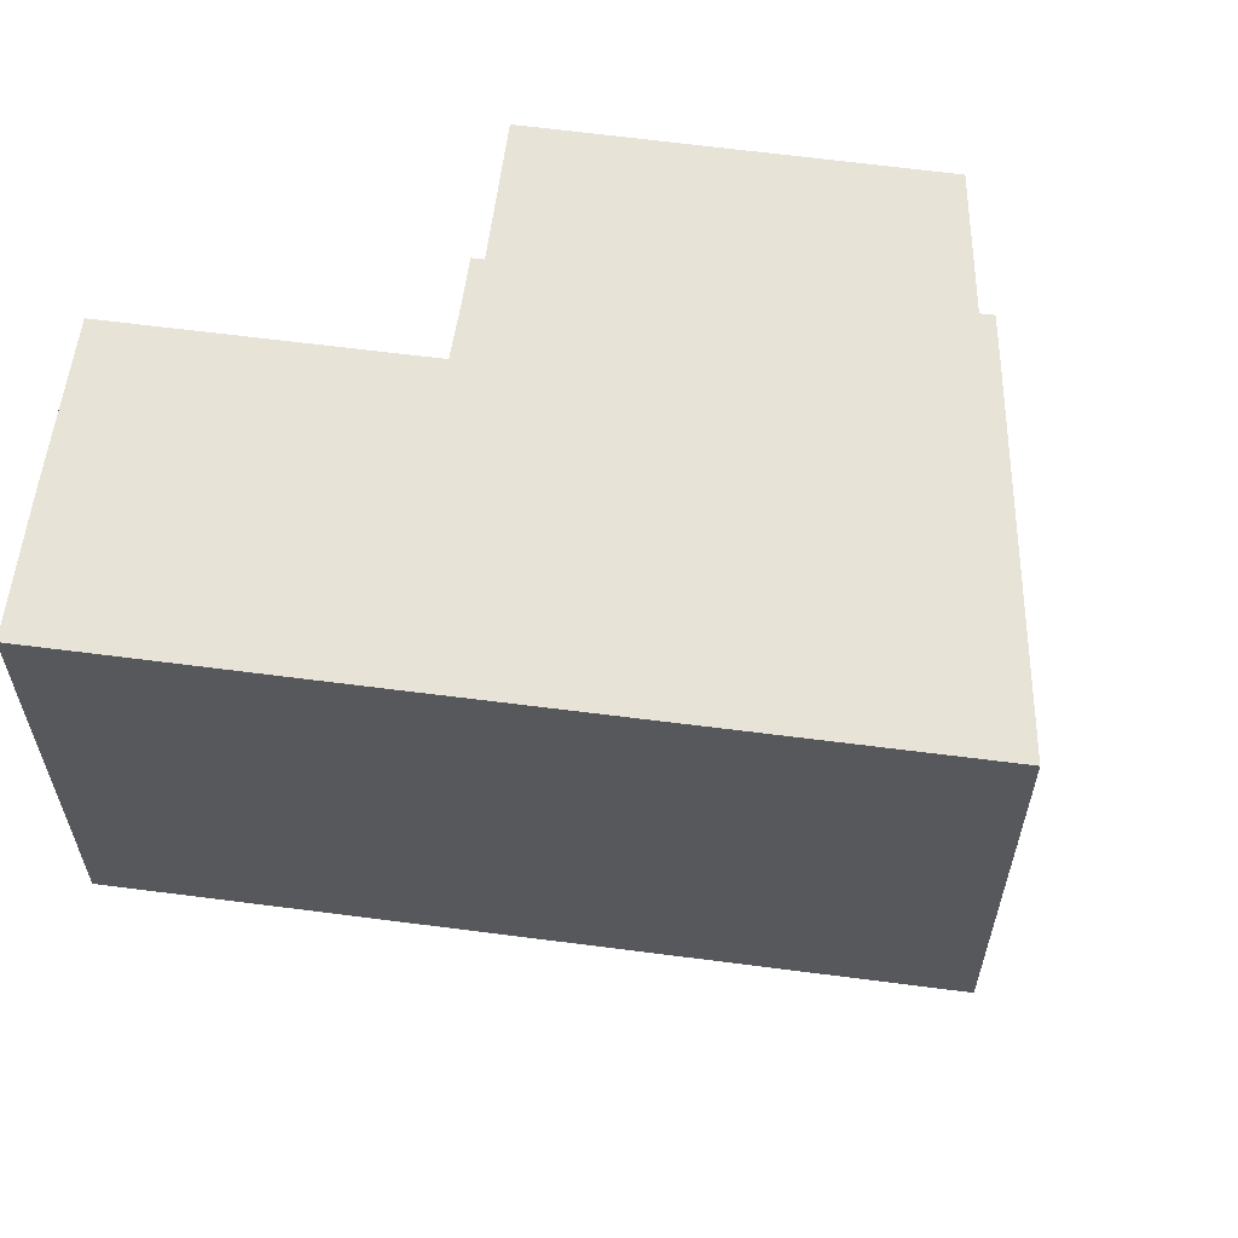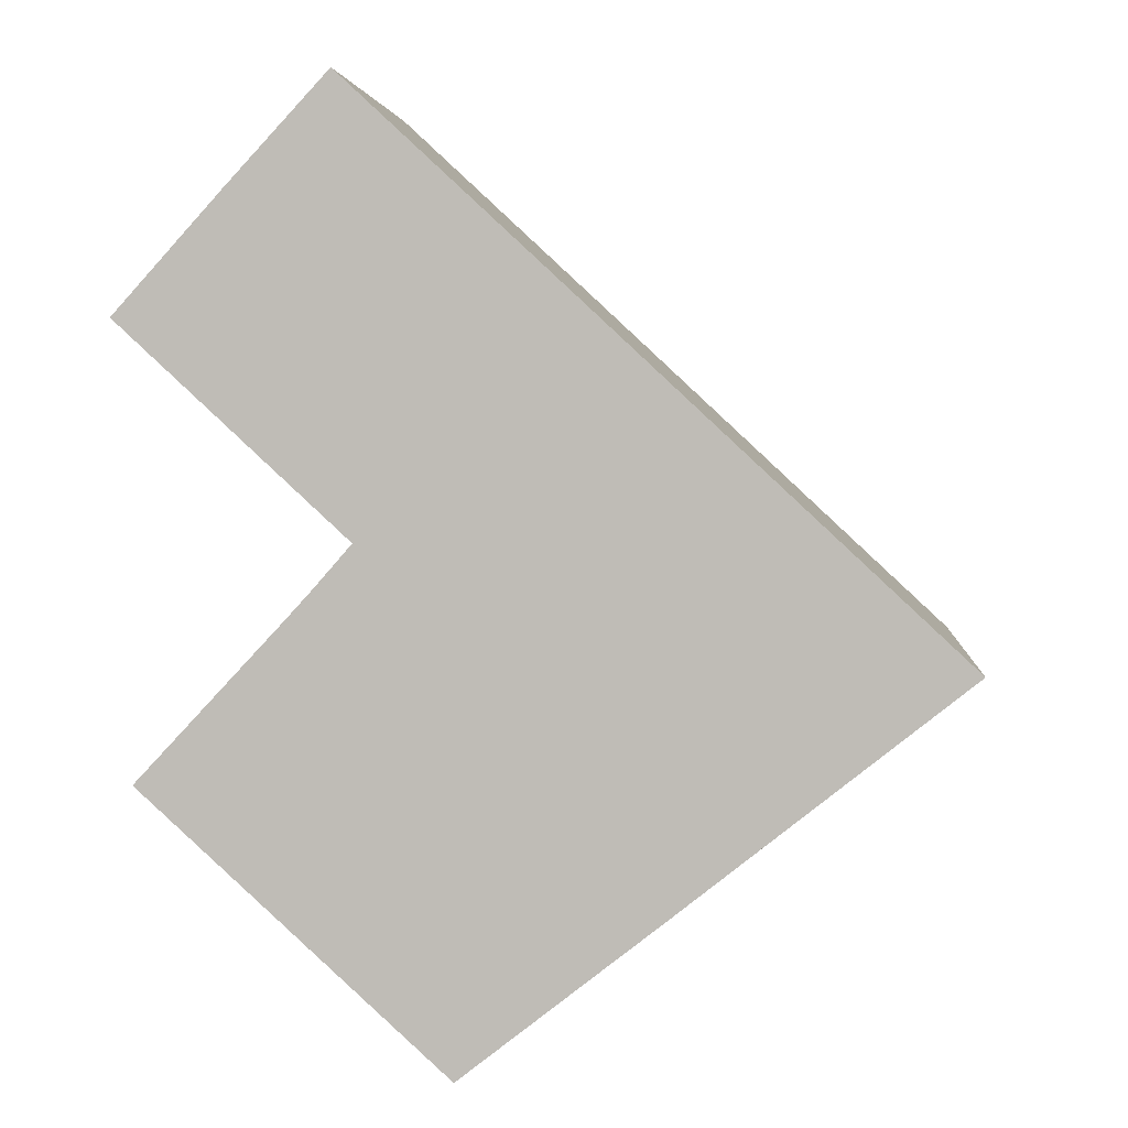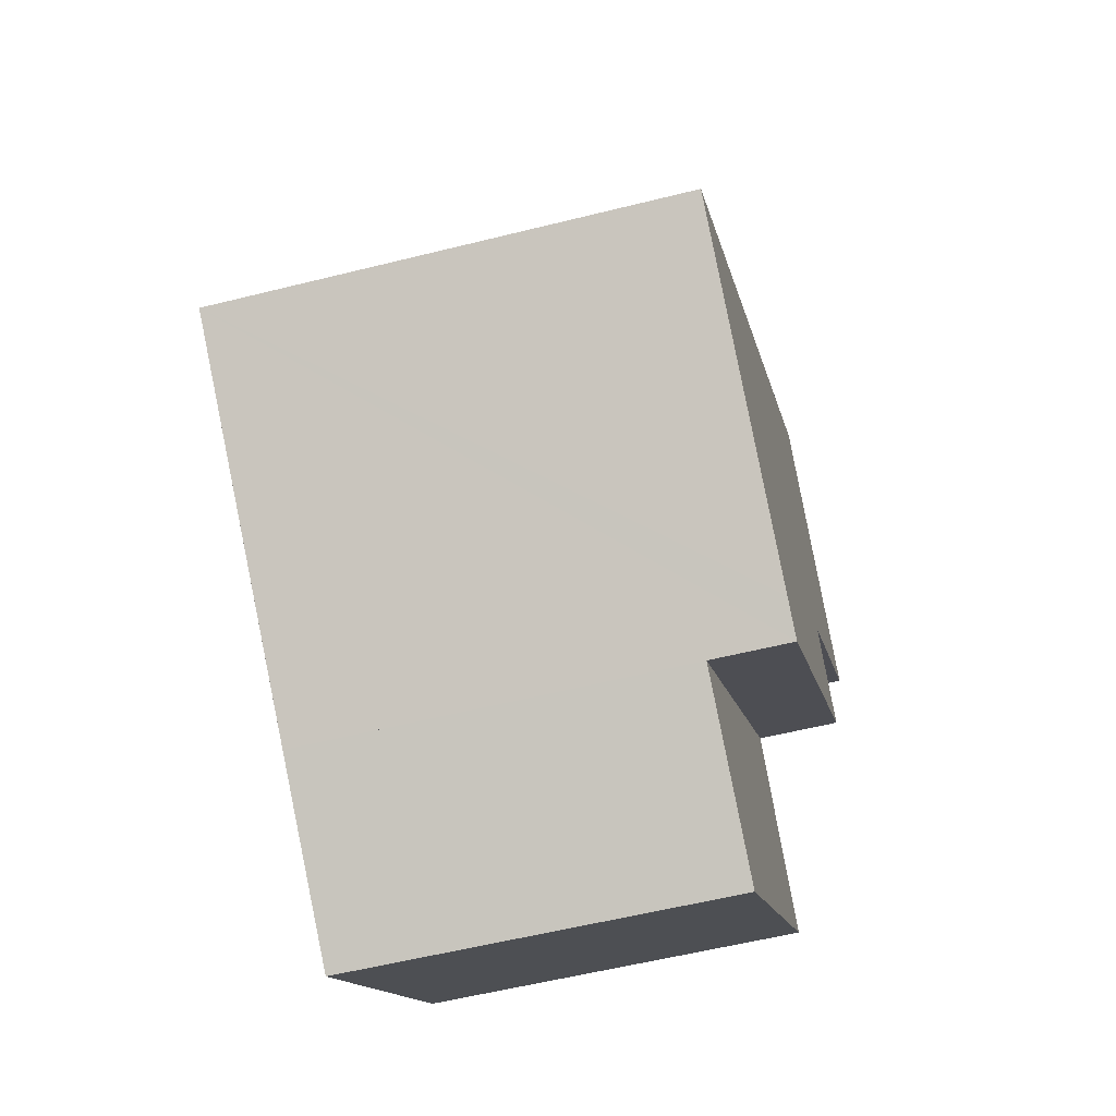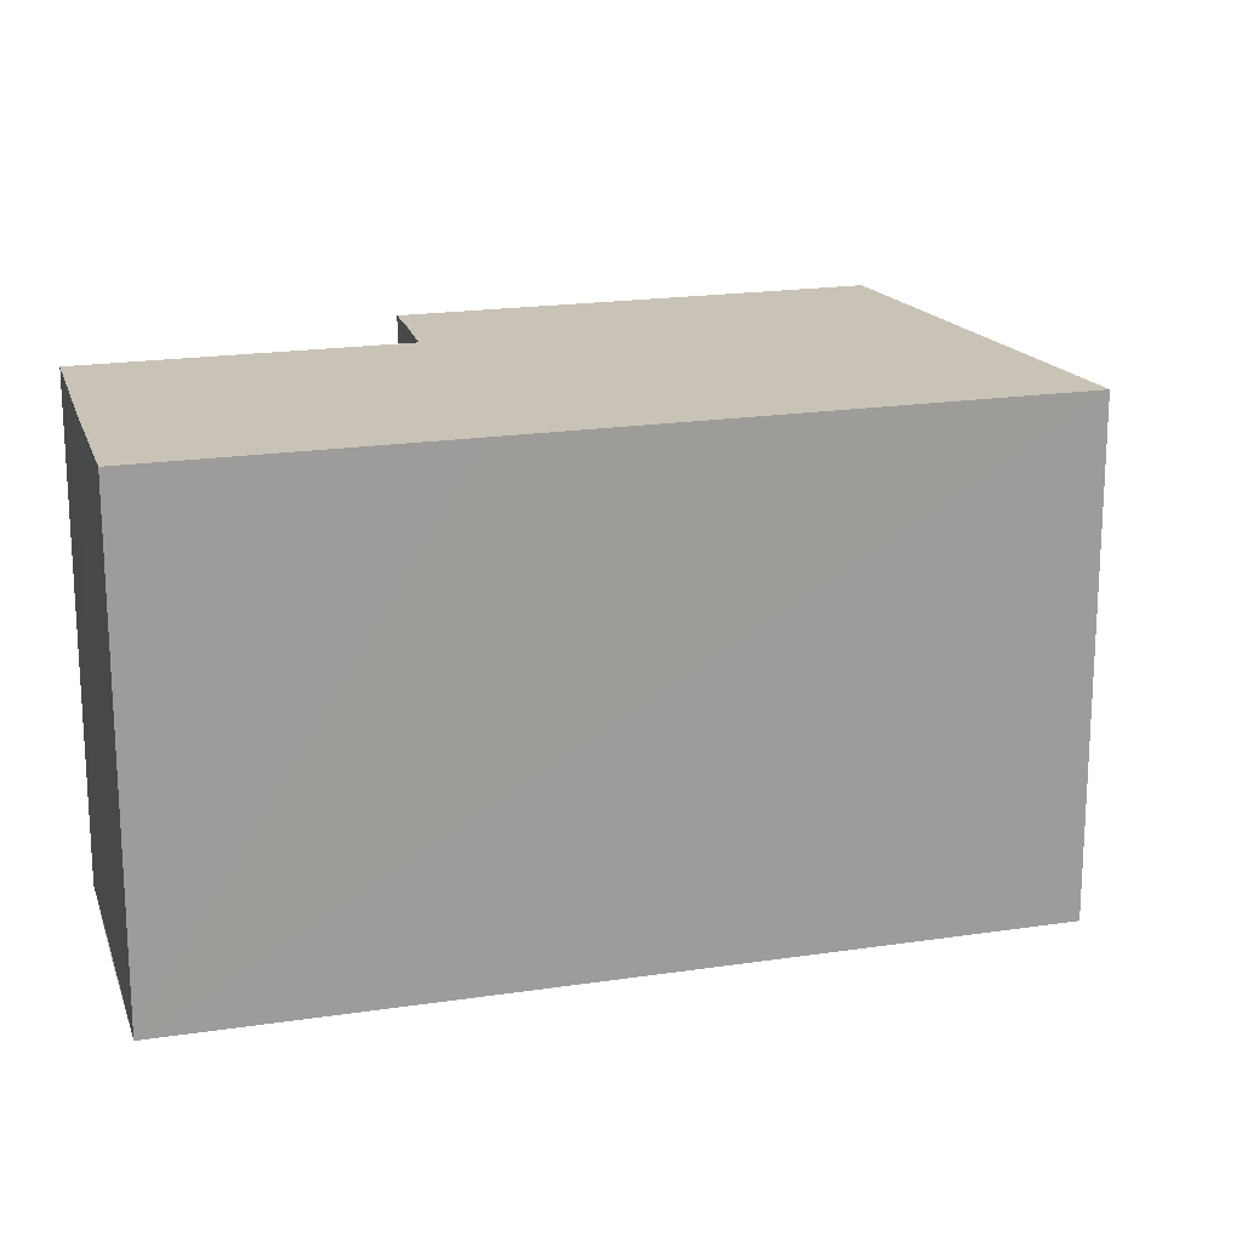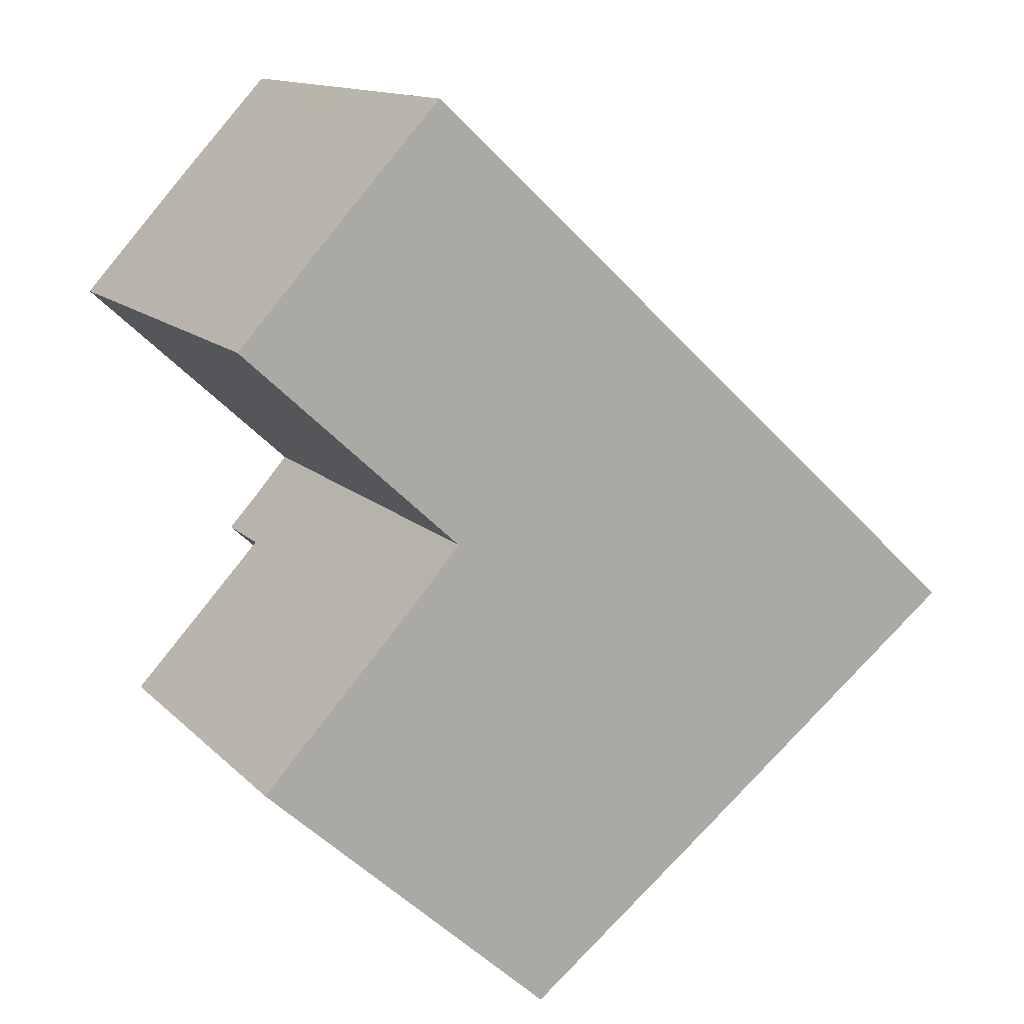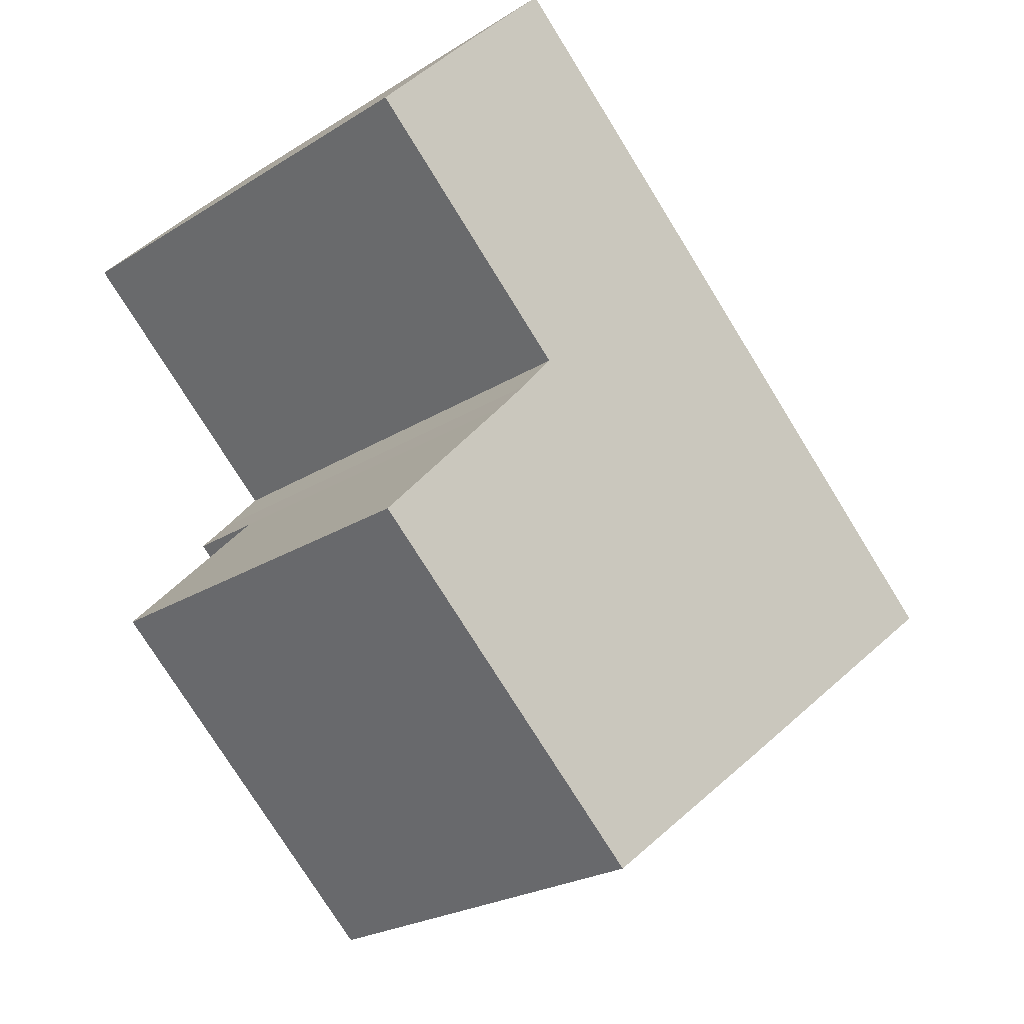
<metadata>
{"format":"obj","ext":"obj","renderer":"f3d","projection":"perspective","resolution":1024,"background":"white","views":[{"elev":61.5,"azim":50.4,"up":"+Y"},{"elev":4.1,"azim":4.4,"up":"+Z"},{"elev":-57.0,"azim":104.6,"up":"+Z"},{"elev":19.4,"azim":27.0,"up":"+Y"},{"elev":13.2,"azim":-26.6,"up":"+Z"},{"elev":-24.1,"azim":-44.1,"up":"+Z"}]}
</metadata>
<code>
v  0.159 11.34 0.176
v  5.372 11.34 -4.971
v  0 11.34 6.944e-16
v  2.552 11.34 2.819
v  4.962 11.34 5.419
v  10.21 11.34 0.564
v  3.801 11.34 -6.739
v  11.47 11.34 -13.98
v  3.737 11.34 -6.808
v  4.268 11.34 -6.228
v  4.474 11.34 -6.002
v  17.53 11.34 -6.228
v  12.23 11.34 -13.38
v  17.56 11.34 -9.152
v  19.07 11.34 -7.953
v  19.24 11.34 -7.819
v  4.962 -3.318e-16 5.419
v  19.24 4.788e-16 -7.819
v  10.21 -3.454e-17 0.564
v  17.53 3.814e-16 -6.228
v  19.07 4.87e-16 -7.953
v  11.47 8.561e-16 -13.98
v  17.56 5.604e-16 -9.152
v  12.23 8.196e-16 -13.38
v  3.737 4.169e-16 -6.808
v  5.372 3.044e-16 -4.971
v  0 0 0
v  3.801 4.126e-16 -6.739
v  4.474 3.675e-16 -6.002
v  4.268 3.814e-16 -6.228
v  0.159 -1.078e-17 0.176
v  2.552 -1.726e-16 2.819
v  7.589 9.392 -17.03
v  3.737 9.392 -6.808
v  11.47 9.392 -13.98
v  0.378 9.392 -10.42
v  0.378 6.379e-16 -10.42
v  7.589 1.043e-15 -17.03
v  11.44 9.392 -14.01
v  11.44 8.577e-16 -14.01
g defaultobject
f 1 2 3
f 2 1 4
f 2 4 5
f 2 5 6
f 7 8 9
f 8 7 10
f 8 10 11
f 8 11 2
f 8 2 6
f 8 6 12
f 8 12 13
f 13 12 14
f 14 12 15
f 15 12 16
f 17 6 5
f 6 17 12
f 12 17 16
f 16 17 18
f 18 17 19
f 18 19 20
f 18 15 16
f 15 18 14
f 14 18 13
f 13 18 8
f 8 18 21
f 8 21 22
f 22 21 23
f 22 23 24
f 22 9 8
f 9 22 25
f 26 3 2
f 3 26 27
f 25 7 9
f 7 25 10
f 10 25 11
f 11 25 28
f 11 28 29
f 29 28 30
f 29 2 11
f 2 29 26
f 27 1 3
f 1 27 4
f 4 27 5
f 5 27 17
f 17 27 31
f 17 31 32
f 32 19 17
f 19 32 31
f 19 31 27
f 19 27 26
f 19 26 20
f 20 26 29
f 20 29 30
f 20 30 28
f 20 28 25
f 20 25 22
f 20 22 21
f 20 21 18
f 21 22 23
f 23 22 24
f 33 34 35
f 34 33 36
f 37 34 36
f 34 37 25
f 25 35 34
f 35 25 22
f 38 36 33
f 36 38 37
f 22 39 35
f 39 22 33
f 33 22 38
f 38 22 40
f 38 25 37
f 25 38 22

</code>
